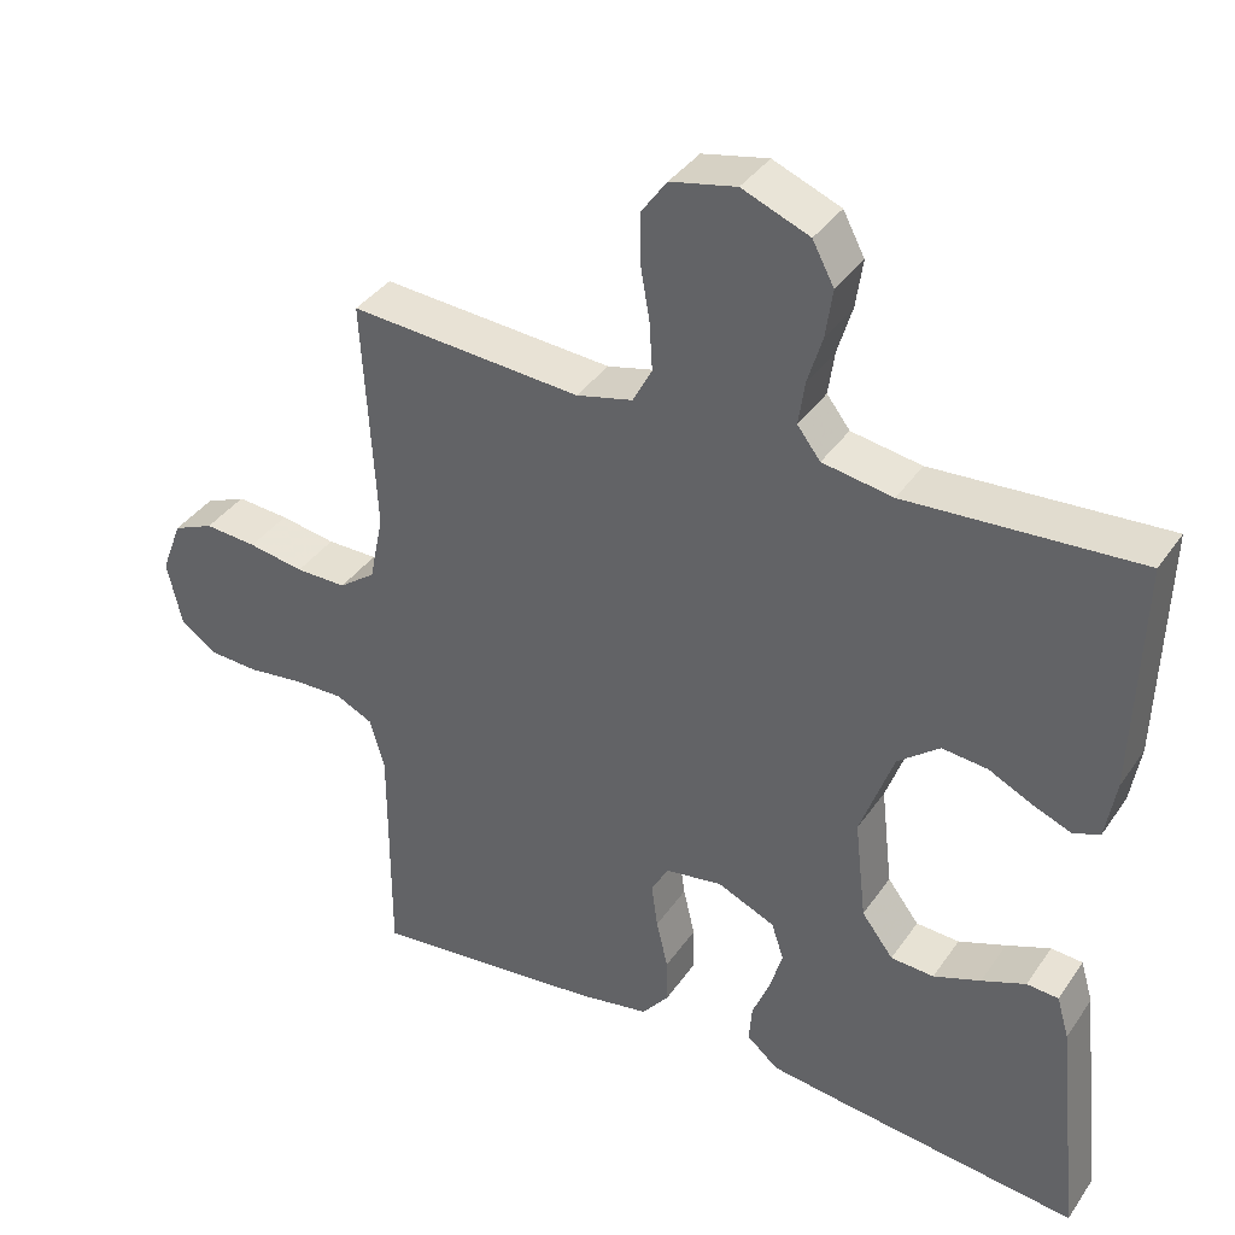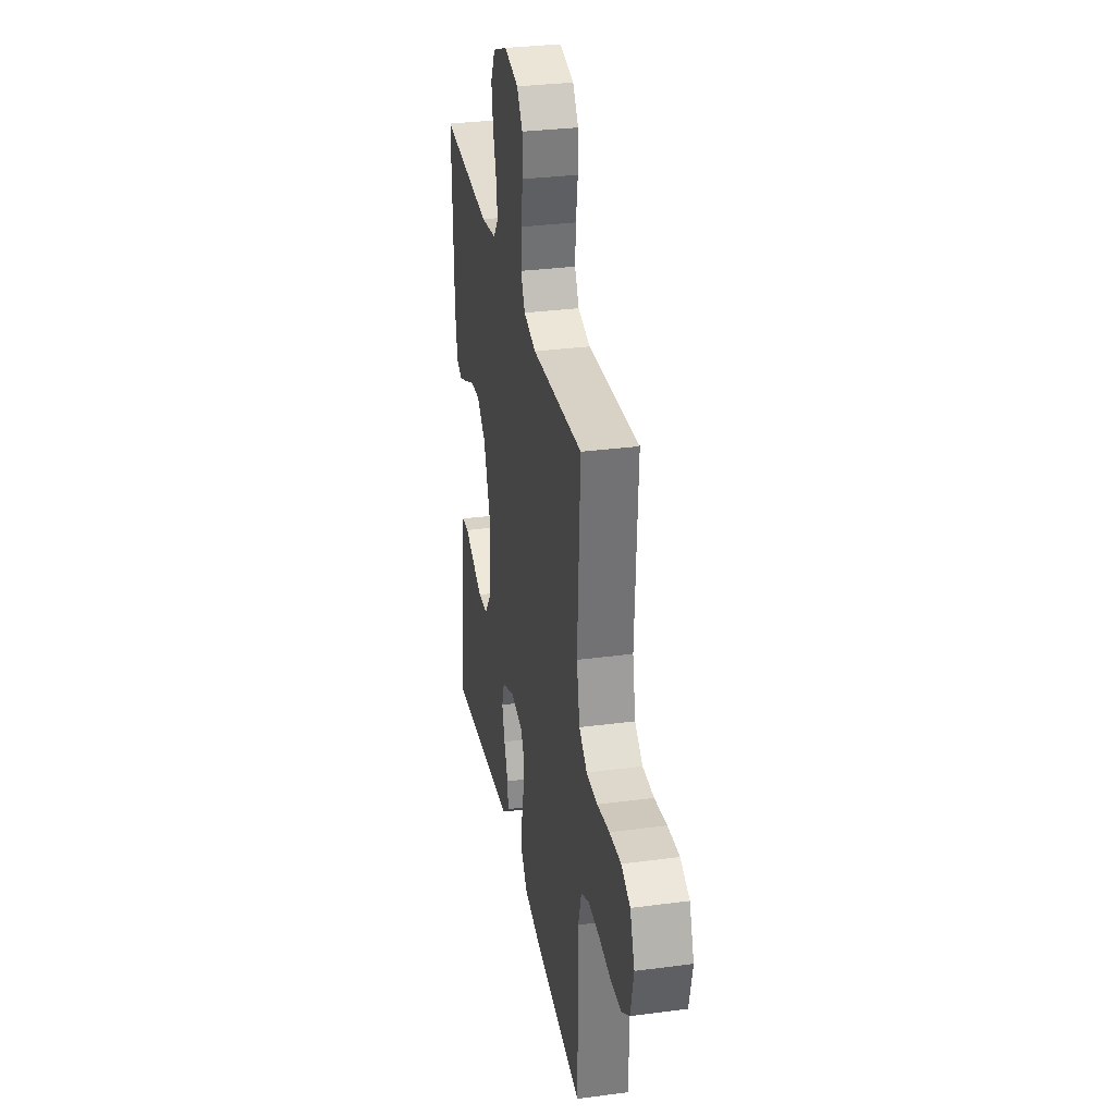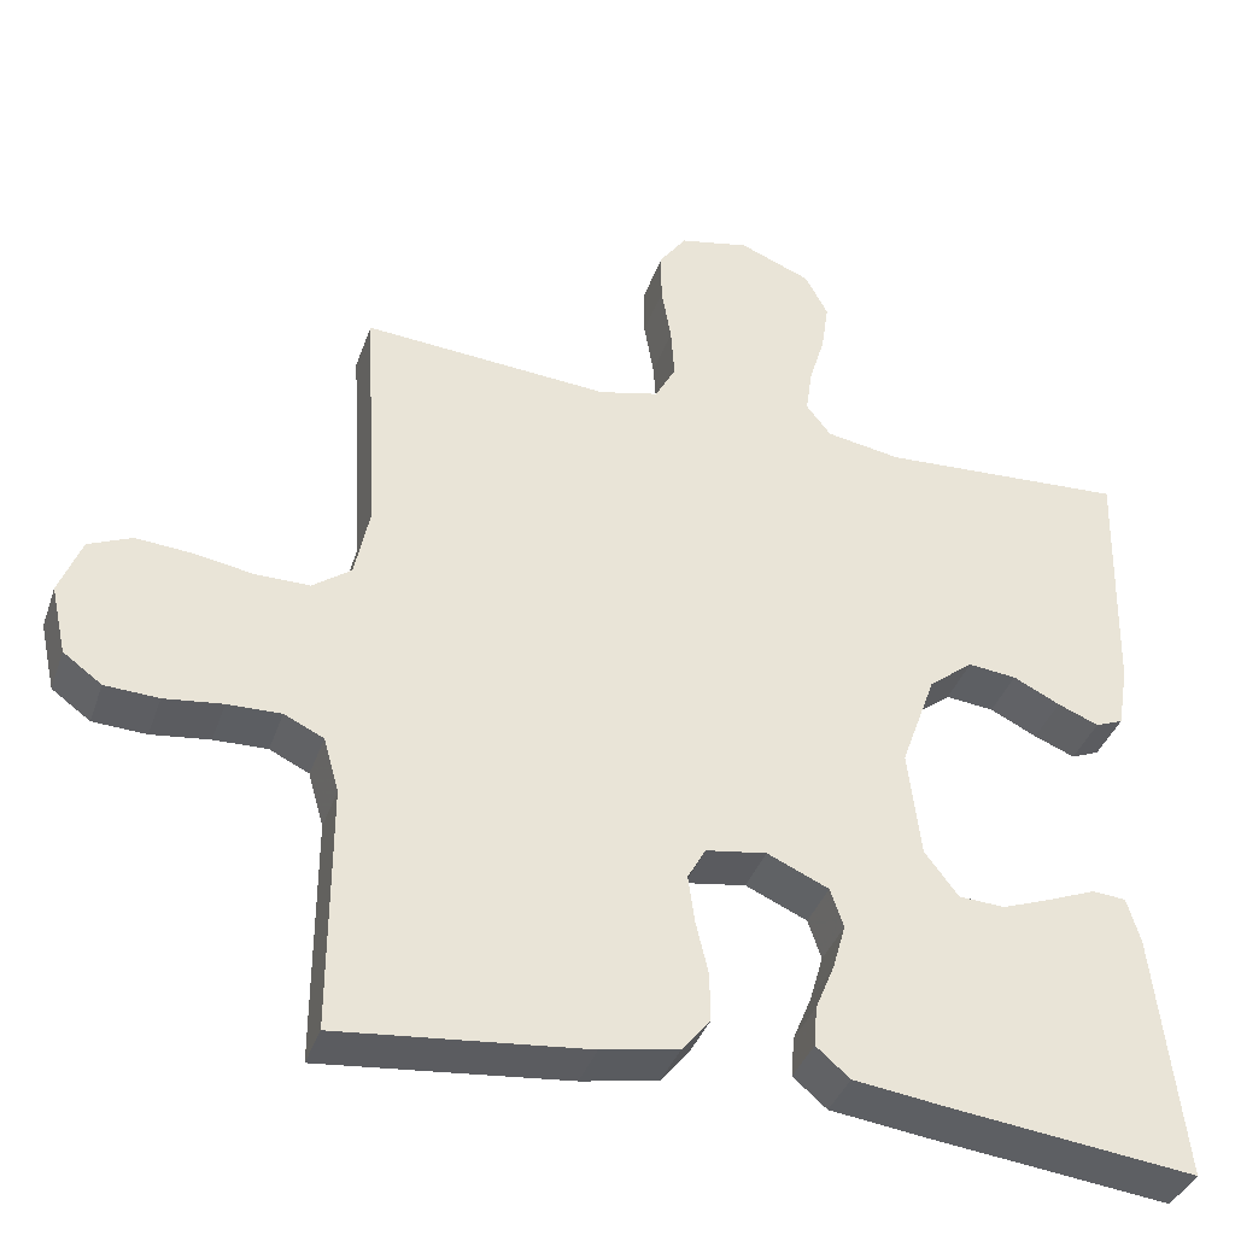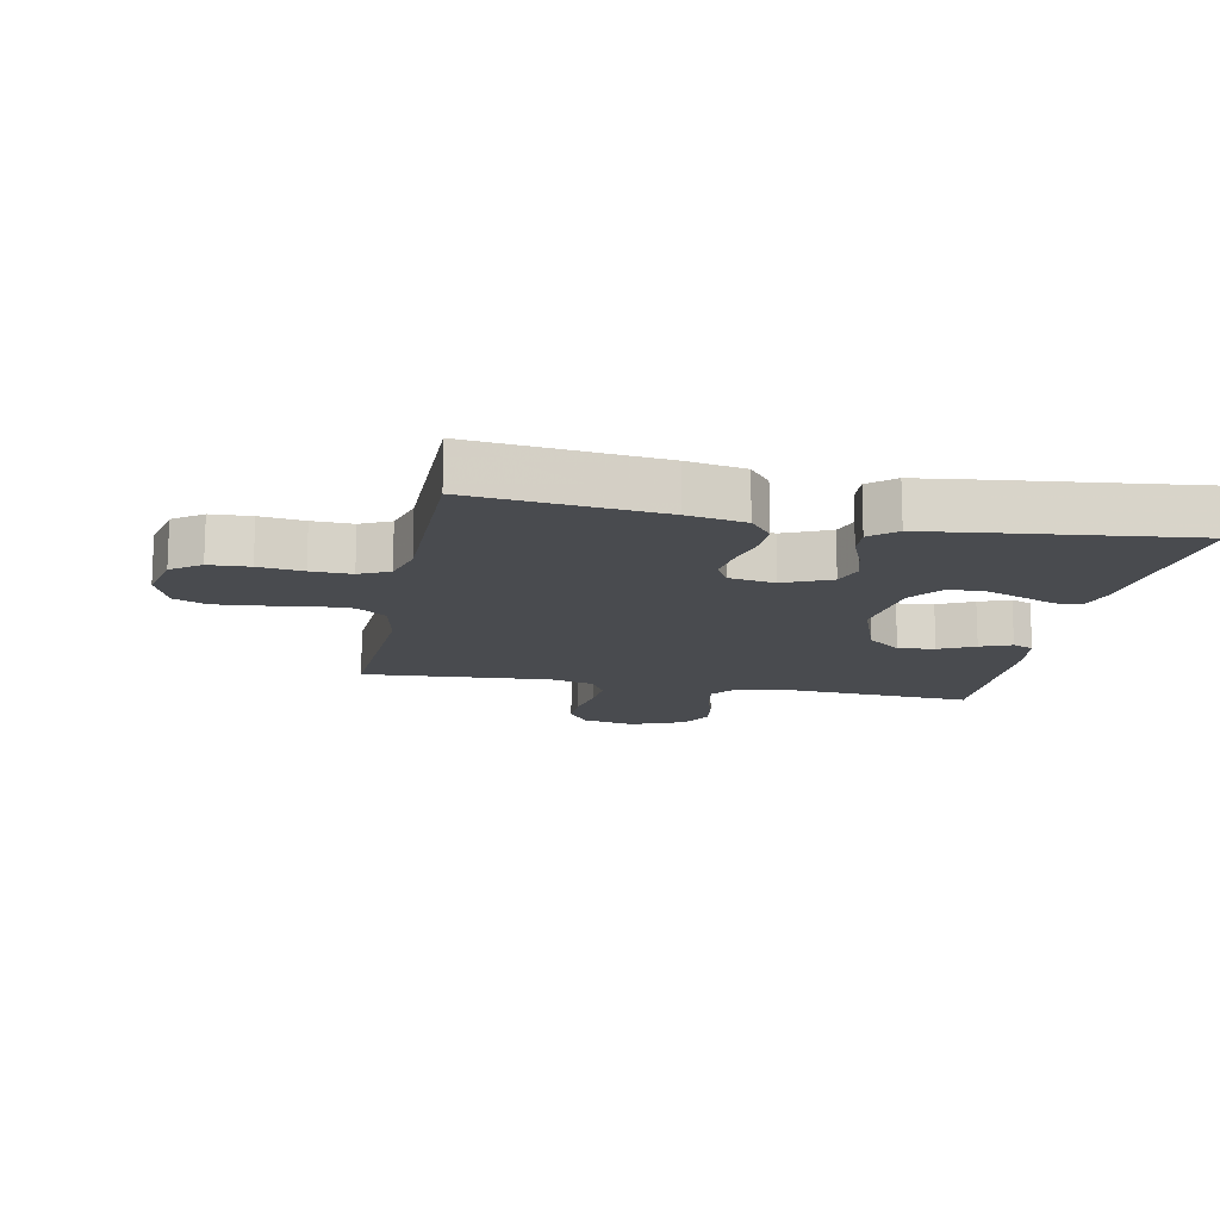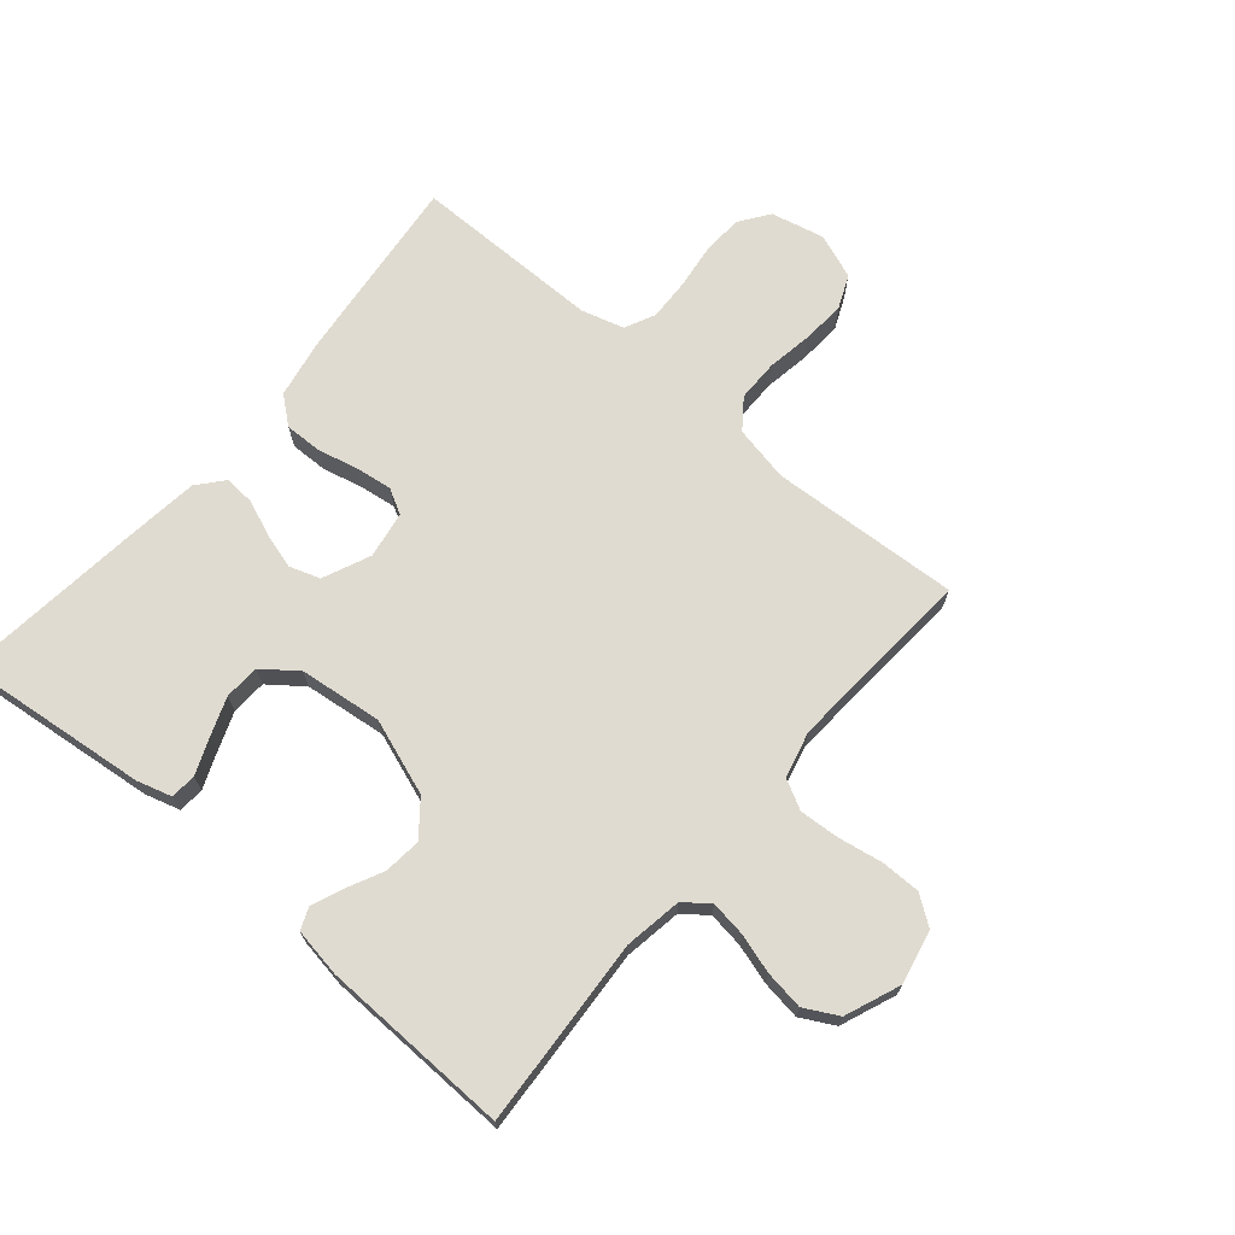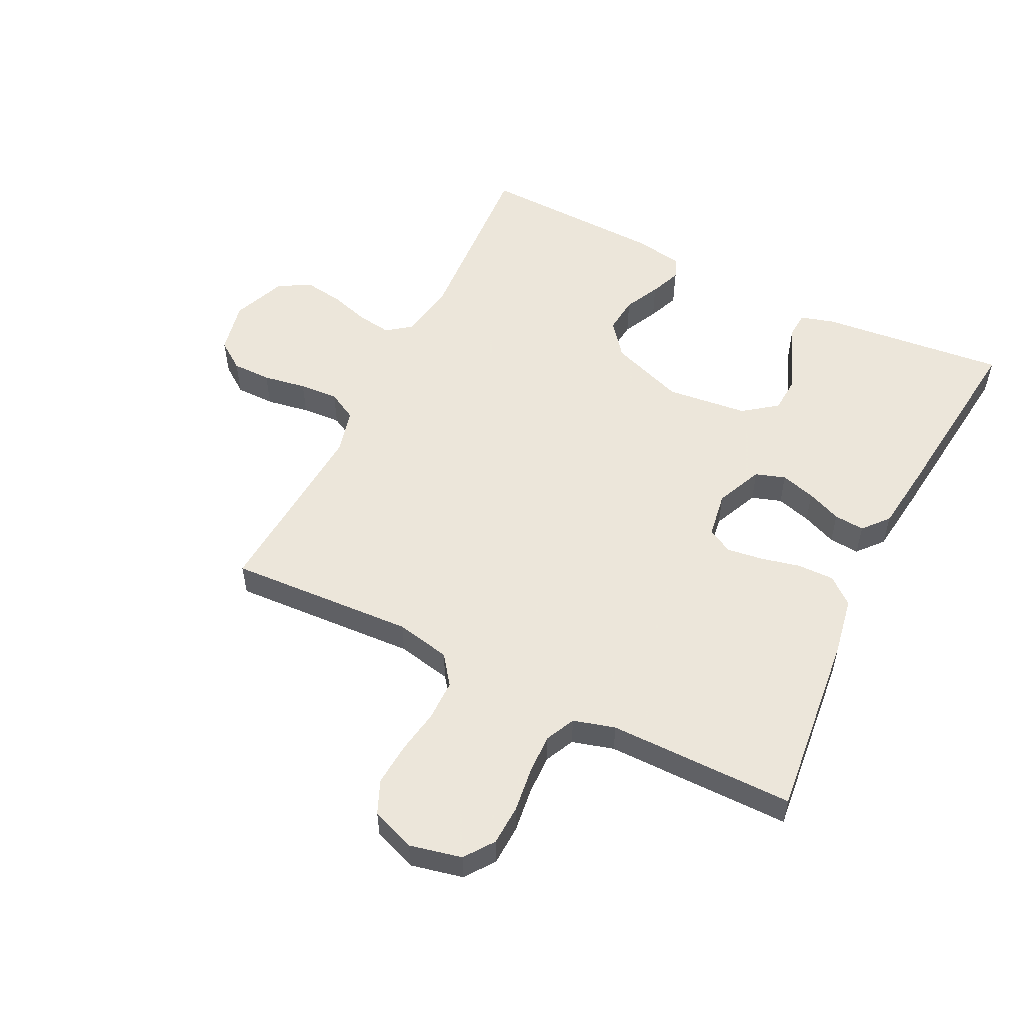
<metadata>
{"format":"obj","ext":"obj","renderer":"f3d","projection":"perspective","resolution":1024,"background":"white","views":[{"elev":37.6,"azim":-149.5,"up":"+Z"},{"elev":31.5,"azim":79.4,"up":"+Z"},{"elev":-38.5,"azim":161.7,"up":"+Z"},{"elev":-14.2,"azim":168.8,"up":"+Y"},{"elev":69.9,"azim":-49.8,"up":"+Y"},{"elev":54.2,"azim":116.4,"up":"+Y"}]}
</metadata>
<code>
v -0.5 0.07 0.5
v -0.2 0.07 0.481
v -0.109 0.07 0.496
v -0.079 0.07 0.535
v -0.087 0.07 0.591
v -0.106 0.07 0.654
v -0.115 0.07 0.716
v -0.087 0.07 0.769
v 0 0.07 0.804
v 0.085 0.07 0.786
v 0.118 0.07 0.74
v 0.118 0.07 0.677
v 0.106 0.07 0.607
v 0.102 0.07 0.544
v 0.127 0.07 0.497
v 0.2 0.07 0.479
v 0.5 0.07 0.5
v 0.483 0.07 0.2
v 0.501 0.07 0.112
v 0.548 0.07 0.077
v 0.614 0.07 0.077
v 0.686 0.07 0.089
v 0.754 0.07 0.094
v 0.807 0.07 0.071
v 0.834 0.07 0
v 0.815 0.07 -0.084
v 0.768 0.07 -0.118
v 0.703 0.07 -0.121
v 0.632 0.07 -0.112
v 0.567 0.07 -0.11
v 0.519 0.07 -0.133
v 0.5 0.07 -0.2
v 0.5 0.07 -0.5
v 0.2 0.07 -0.468
v 0.107 0.07 -0.451
v 0.072 0.07 -0.408
v 0.073 0.07 -0.349
v 0.088 0.07 -0.285
v 0.096 0.07 -0.227
v 0.074 0.07 -0.187
v 0 0.07 -0.175
v -0.075 0.07 -0.208
v -0.091 0.07 -0.256
v -0.075 0.07 -0.312
v -0.052 0.07 -0.368
v -0.048 0.07 -0.417
v -0.089 0.07 -0.452
v -0.2 0.07 -0.466
v -0.5 0.07 -0.5
v -0.468 0.07 -0.2
v -0.452 0.07 -0.145
v -0.411 0.07 -0.142
v -0.354 0.07 -0.165
v -0.293 0.07 -0.188
v -0.237 0.07 -0.185
v -0.196 0.07 -0.131
v -0.181 0.07 0
v -0.224 0.07 0.12
v -0.278 0.07 0.163
v -0.337 0.07 0.157
v -0.394 0.07 0.129
v -0.444 0.07 0.109
v -0.478 0.07 0.123
v -0.491 0.07 0.2
v -0.5 0 0.5
v -0.2 0 0.481
v -0.109 0 0.496
v -0.079 0 0.535
v -0.087 0 0.591
v -0.106 0 0.654
v -0.115 0 0.716
v -0.087 0 0.769
v 0 0 0.804
v 0.085 0 0.786
v 0.118 0 0.74
v 0.118 0 0.677
v 0.106 0 0.607
v 0.102 0 0.544
v 0.127 0 0.497
v 0.2 0 0.479
v 0.5 0 0.5
v 0.483 0 0.2
v 0.501 0 0.112
v 0.548 0 0.077
v 0.614 0 0.077
v 0.686 0 0.089
v 0.754 0 0.094
v 0.807 0 0.071
v 0.834 0 0
v 0.815 0 -0.084
v 0.768 0 -0.118
v 0.703 0 -0.121
v 0.632 0 -0.112
v 0.567 0 -0.11
v 0.519 0 -0.133
v 0.5 0 -0.2
v 0.5 0 -0.5
v 0.2 0 -0.468
v 0.107 0 -0.451
v 0.072 0 -0.408
v 0.073 0 -0.349
v 0.088 0 -0.285
v 0.096 0 -0.227
v 0.074 0 -0.187
v 0 0 -0.175
v -0.075 0 -0.208
v -0.091 0 -0.256
v -0.075 0 -0.312
v -0.052 0 -0.368
v -0.048 0 -0.417
v -0.089 0 -0.452
v -0.2 0 -0.466
v -0.5 0 -0.5
v -0.468 0 -0.2
v -0.452 0 -0.145
v -0.411 0 -0.142
v -0.354 0 -0.165
v -0.293 0 -0.188
v -0.237 0 -0.185
v -0.196 0 -0.131
v -0.181 0 0
v -0.224 0 0.12
v -0.278 0 0.163
v -0.337 0 0.157
v -0.394 0 0.129
v -0.444 0 0.109
v -0.478 0 0.123
v -0.491 0 0.2
f 63 64 1 2
f 60 61 62 63
f 60 63 2 3
f 59 60 3 4
f 58 59 4
f 57 58 4
f 56 57 4
f 50 51 52 53
f 50 53 54
f 49 50 54 55
f 47 48 49 55
f 44 45 46 47
f 43 44 47 55
f 35 36 37 38
f 35 38 39
f 32 33 34 35
f 31 32 35 39
f 30 31 39 40
f 26 27 28 29
f 26 29 30
f 25 26 30
f 21 22 23 24
f 20 21 24 25
f 16 17 18
f 15 16 18 19
f 10 11 12 13
f 10 13 14
f 9 10 14
f 8 9 14
f 5 6 7 8
f 4 5 8 14
f 56 4 14 15
f 42 43 55 56
f 41 42 56 15
f 20 25 30 40
f 19 20 40 41
f 15 19 41
f 66 65 128 127
f 127 126 125 124
f 67 66 127 124
f 68 67 124 123
f 68 123 122
f 68 122 121
f 68 121 120
f 117 116 115 114
f 118 117 114
f 119 118 114 113
f 119 113 112 111
f 111 110 109 108
f 119 111 108 107
f 102 101 100 99
f 103 102 99
f 99 98 97 96
f 103 99 96 95
f 104 103 95 94
f 93 92 91 90
f 94 93 90
f 94 90 89
f 88 87 86 85
f 89 88 85 84
f 82 81 80
f 83 82 80 79
f 77 76 75 74
f 78 77 74
f 78 74 73
f 78 73 72
f 72 71 70 69
f 78 72 69 68
f 79 78 68 120
f 120 119 107 106
f 79 120 106 105
f 104 94 89 84
f 105 104 84 83
f 105 83 79
f 1 65 66 2
f 2 66 67 3
f 3 67 68 4
f 4 68 69 5
f 5 69 70 6
f 6 70 71 7
f 7 71 72 8
f 8 72 73 9
f 9 73 74 10
f 10 74 75 11
f 11 75 76 12
f 12 76 77 13
f 13 77 78 14
f 14 78 79 15
f 15 79 80 16
f 16 80 81 17
f 17 81 82 18
f 18 82 83 19
f 19 83 84 20
f 20 84 85 21
f 21 85 86 22
f 22 86 87 23
f 23 87 88 24
f 24 88 89 25
f 25 89 90 26
f 26 90 91 27
f 27 91 92 28
f 28 92 93 29
f 29 93 94 30
f 30 94 95 31
f 31 95 96 32
f 32 96 97 33
f 33 97 98 34
f 34 98 99 35
f 35 99 100 36
f 36 100 101 37
f 37 101 102 38
f 38 102 103 39
f 39 103 104 40
f 40 104 105 41
f 41 105 106 42
f 42 106 107 43
f 43 107 108 44
f 44 108 109 45
f 45 109 110 46
f 46 110 111 47
f 47 111 112 48
f 48 112 113 49
f 49 113 114 50
f 50 114 115 51
f 51 115 116 52
f 52 116 117 53
f 53 117 118 54
f 54 118 119 55
f 55 119 120 56
f 56 120 121 57
f 57 121 122 58
f 58 122 123 59
f 59 123 124 60
f 60 124 125 61
f 61 125 126 62
f 62 126 127 63
f 63 127 128 64
f 64 128 65 1

</code>
